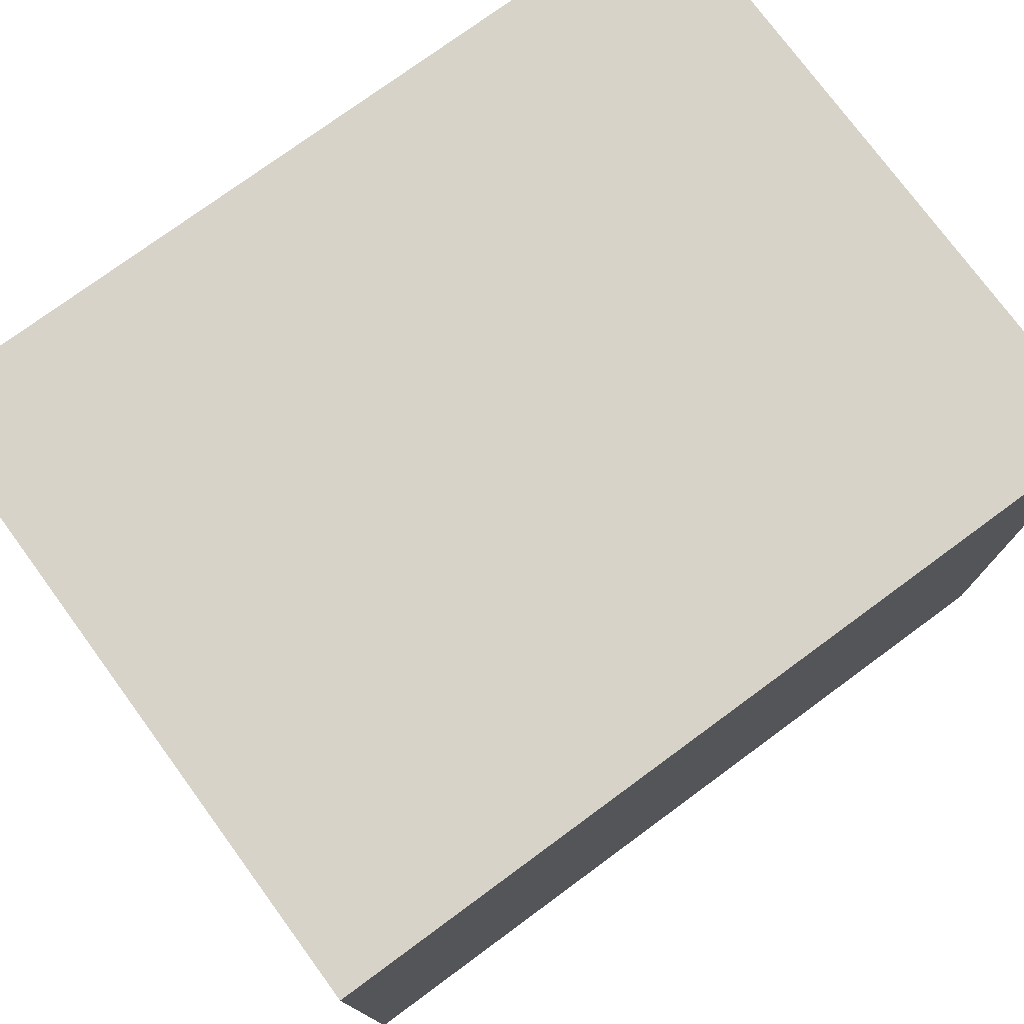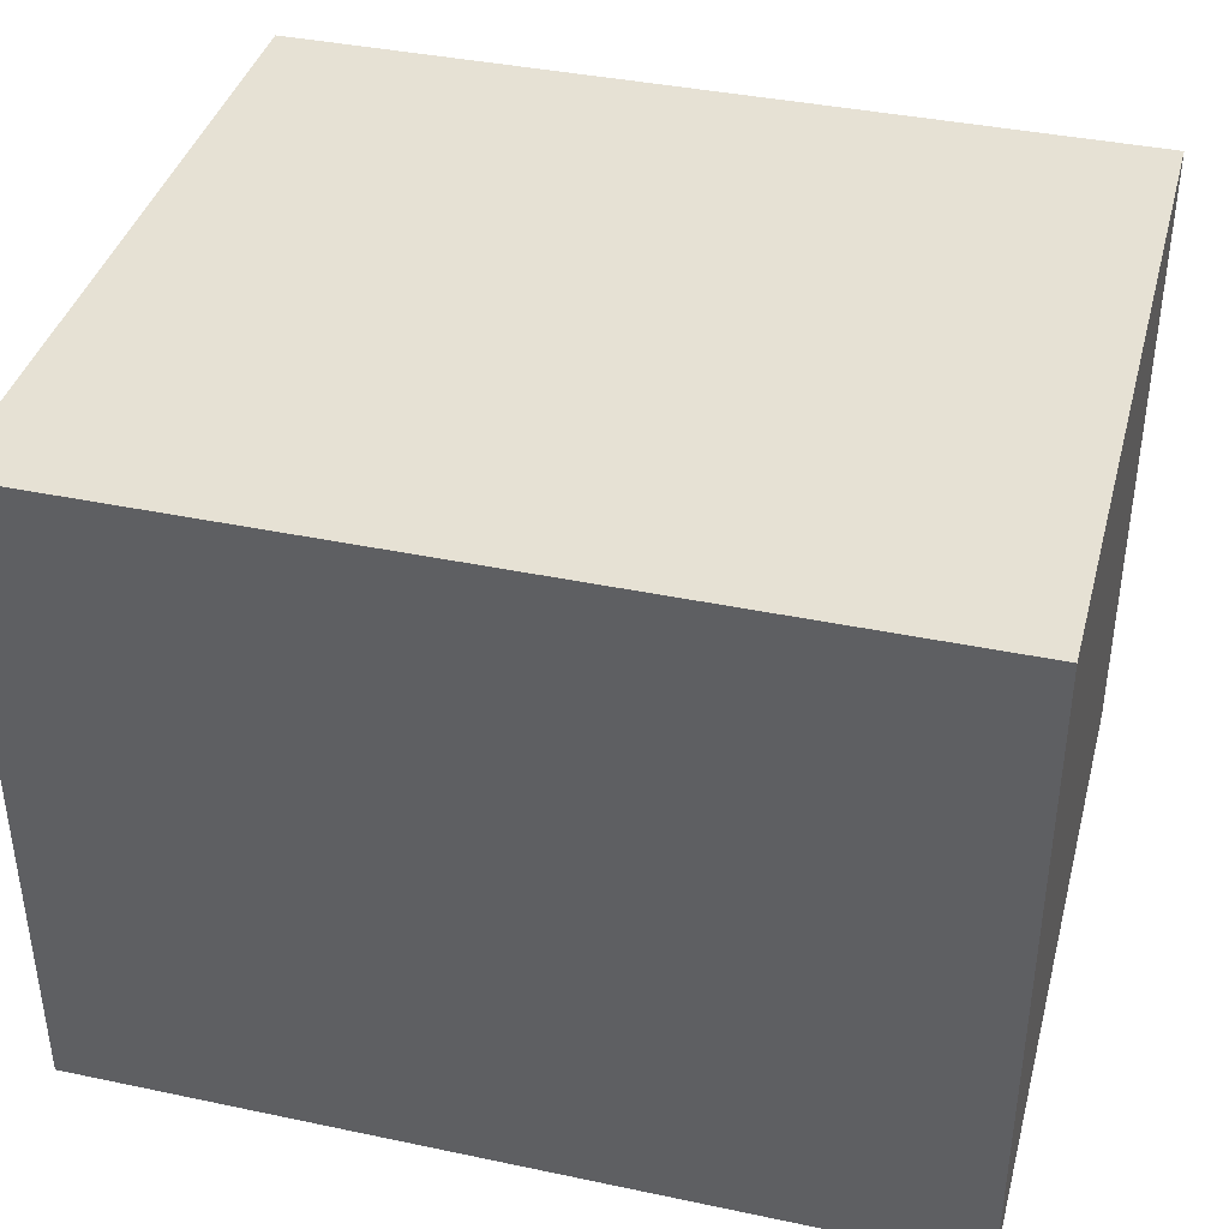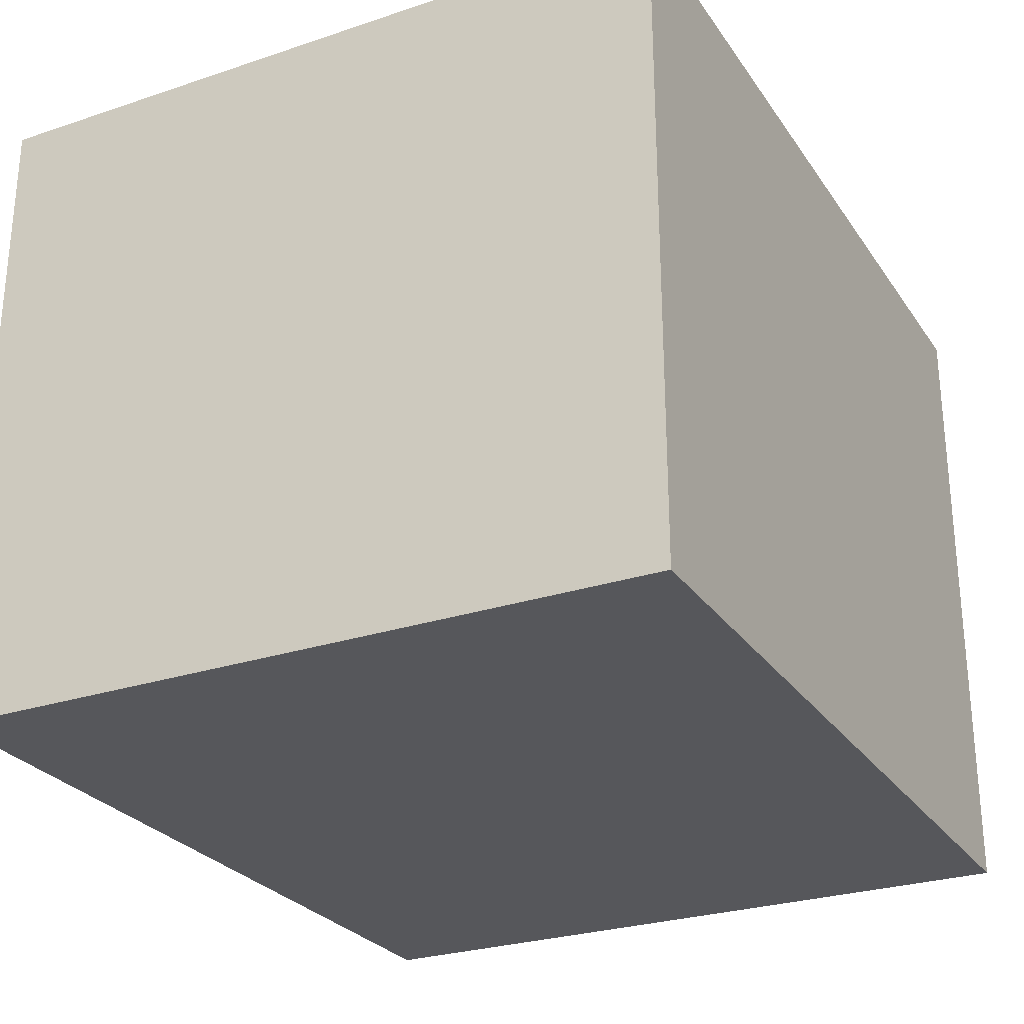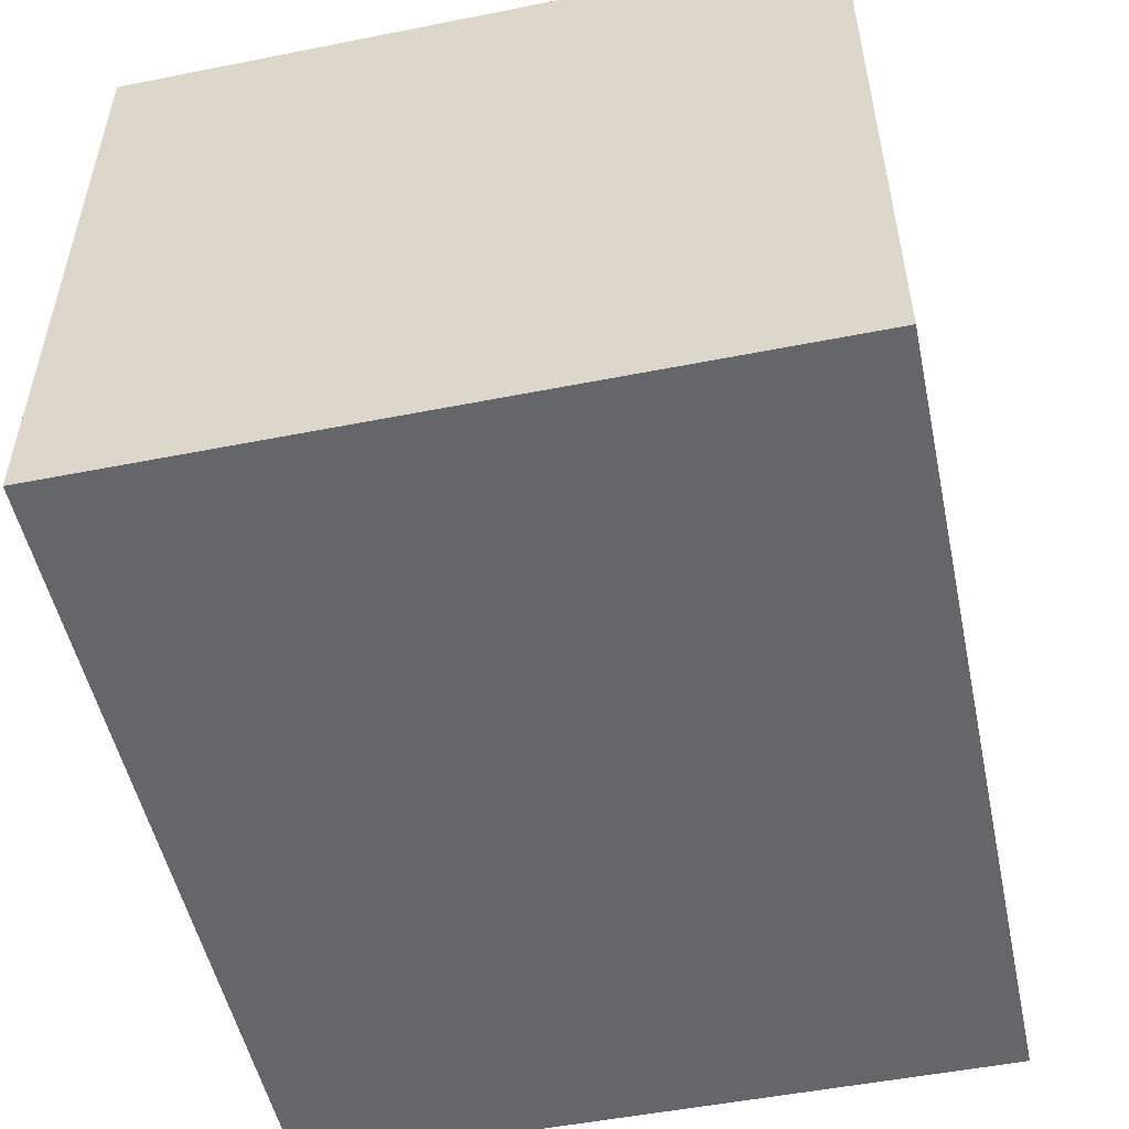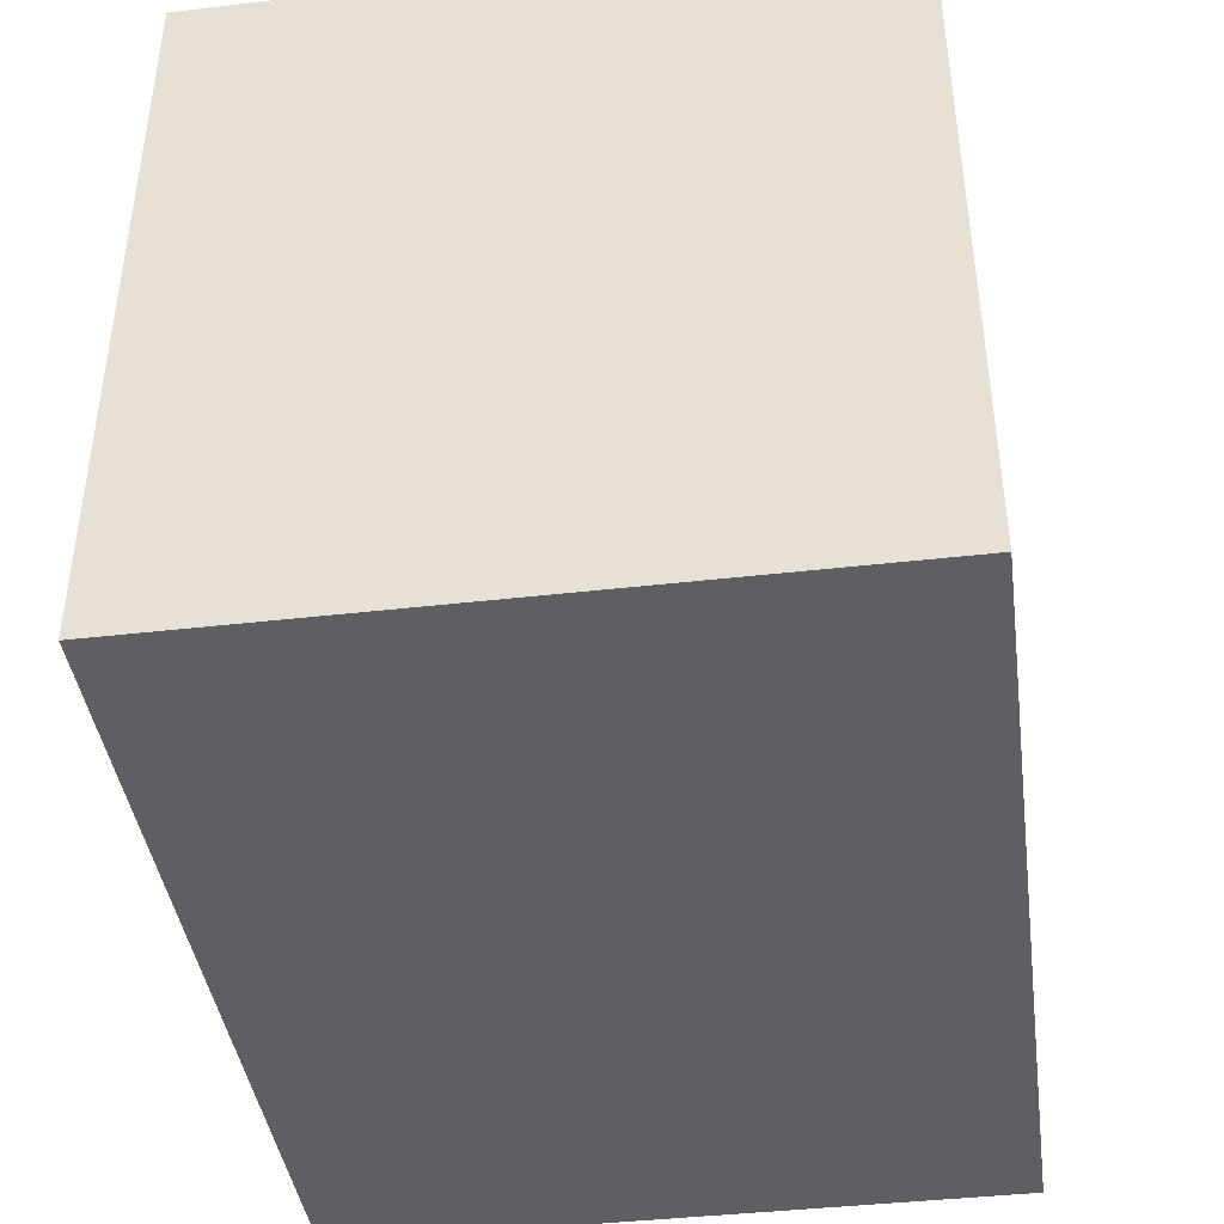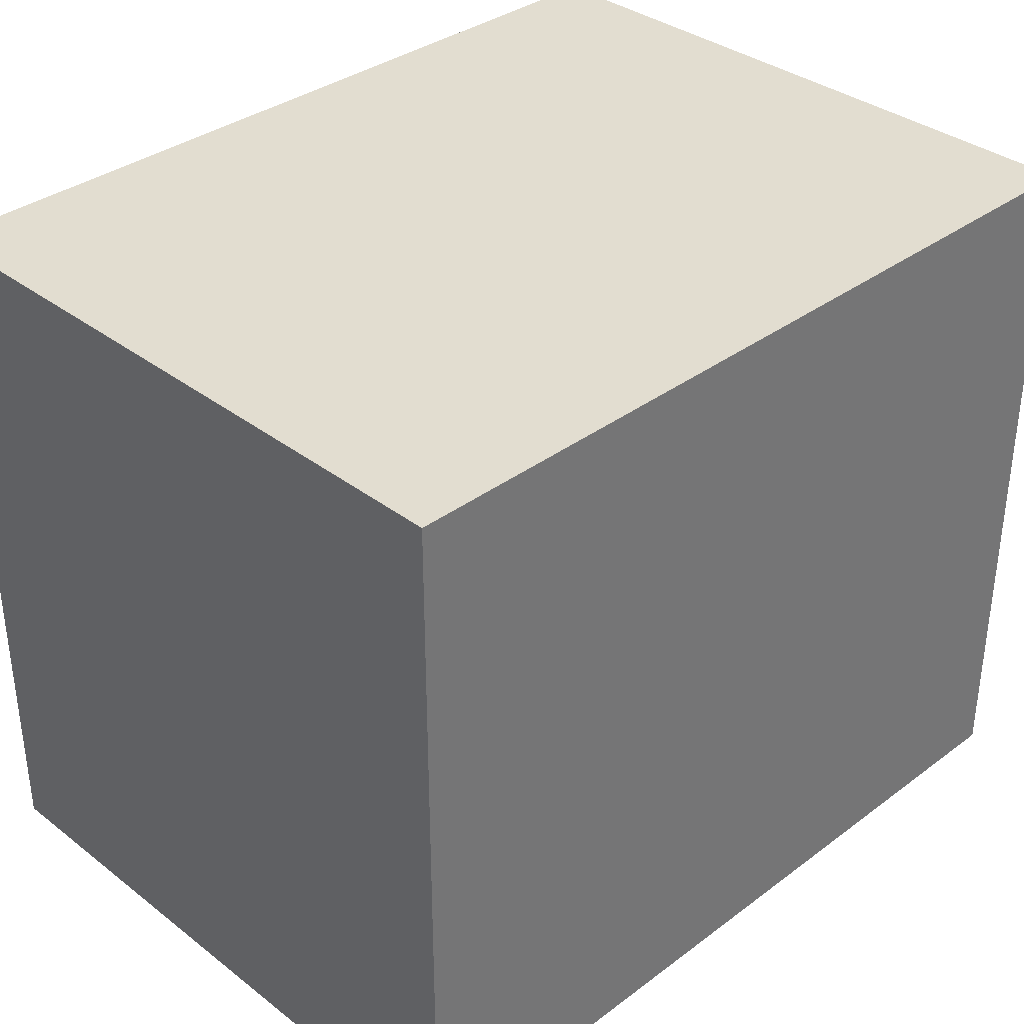
<metadata>
{"format":"obj","ext":"obj","renderer":"f3d","projection":"perspective","resolution":1024,"background":"white","views":[{"elev":76.2,"azim":143.7,"up":"+Y"},{"elev":39.3,"azim":14.7,"up":"+Z"},{"elev":-27.2,"azim":117.2,"up":"+Z"},{"elev":-51.7,"azim":-77.9,"up":"+Z"},{"elev":-41.7,"azim":97.9,"up":"+Y"},{"elev":35.2,"azim":-44.6,"up":"+Y"}]}
</metadata>
<code>
o buildings009 (312)
g buildings009 (312)
v 326.5 0.68 10.84
v 326.5 0.68 6.404
v 326.5 5.519 10.84
v 326.5 5.519 6.404
v 326.5 0.68 6.404
v 332.2 0.68 6.404
v 326.5 5.519 6.404
v 332.2 5.519 6.404
v 332.2 0.68 6.404
v 332.2 0.68 10.84
v 332.2 5.519 6.404
v 332.2 5.519 10.84
v 332.2 0.68 10.84
v 326.5 0.68 10.84
v 332.2 5.519 10.84
v 326.5 5.519 10.84
v 326.5 5.519 10.84
v 326.5 5.519 6.404
v 332.2 5.519 10.84
v 332.2 5.519 6.404
v 332.2 0.68 10.84
v 332.2 0.68 6.404
v 326.5 0.68 10.84
v 326.5 0.68 6.404
g buildings009 (312)
f 3 4 2 1
f 7 8 6 5
f 11 12 10 9
f 15 16 14 13
f 19 20 18 17
f 23 24 22 21

</code>
